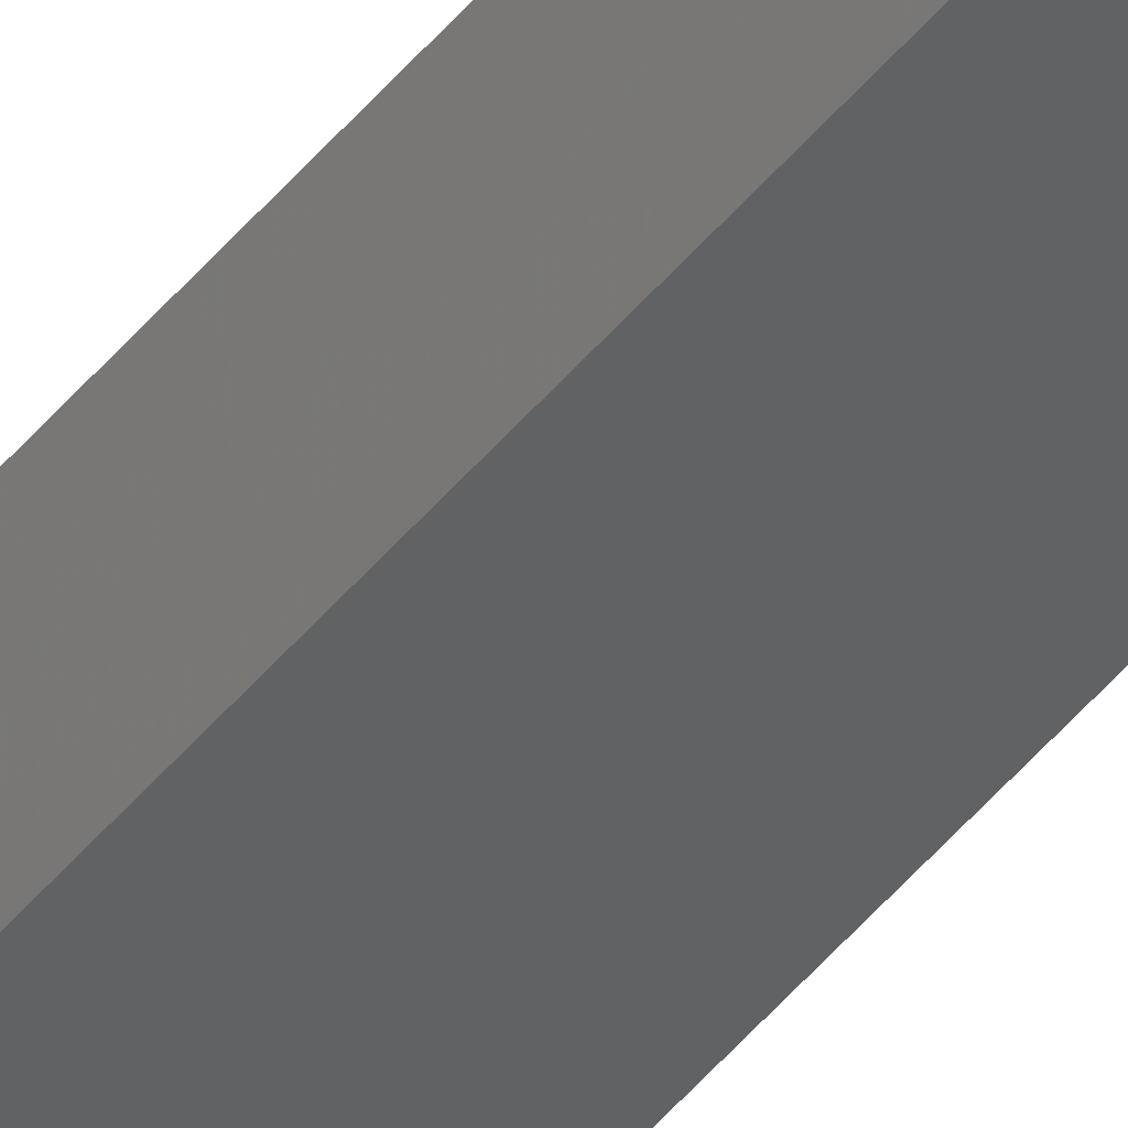
<metadata>
{"format":"stl","ext":"stl","renderer":"f3d","projection":"perspective","resolution":1024,"background":"white","views":[{"elev":-49.0,"azim":142.4,"up":"+Y"}]}
</metadata>
<code>
# stl→obj: 16 verts, 28 faces
v 9.807 3.828 -201.7
v 9.787 3.83 -201.7
v 9.787 3.83 -198.1
v 9.807 3.828 -198.1
v 9.827 3.826 -201.7
v 9.827 3.826 -198.1
v 9.847 3.824 -201.7
v 9.847 3.824 -198.1
v 9.842 3.774 -198.1
v 9.842 3.774 -201.7
v 9.782 3.781 -198.1
v 9.782 3.781 -201.7
v 9.802 3.778 -198.1
v 9.802 3.778 -201.7
v 9.822 3.776 -198.1
v 9.822 3.776 -201.7
f 1 2 3
f 1 3 4
f 5 4 6
f 5 1 4
f 7 6 8
f 7 5 6
f 7 8 9
f 10 7 9
f 11 12 13
f 13 14 15
f 12 14 13
f 14 16 15
f 15 10 9
f 16 10 15
f 12 11 3
f 2 12 3
f 16 7 10
f 14 5 16
f 16 5 7
f 14 1 5
f 12 2 14
f 14 2 1
f 8 15 9
f 6 15 8
f 4 13 15
f 4 15 6
f 3 11 13
f 3 13 4

</code>
